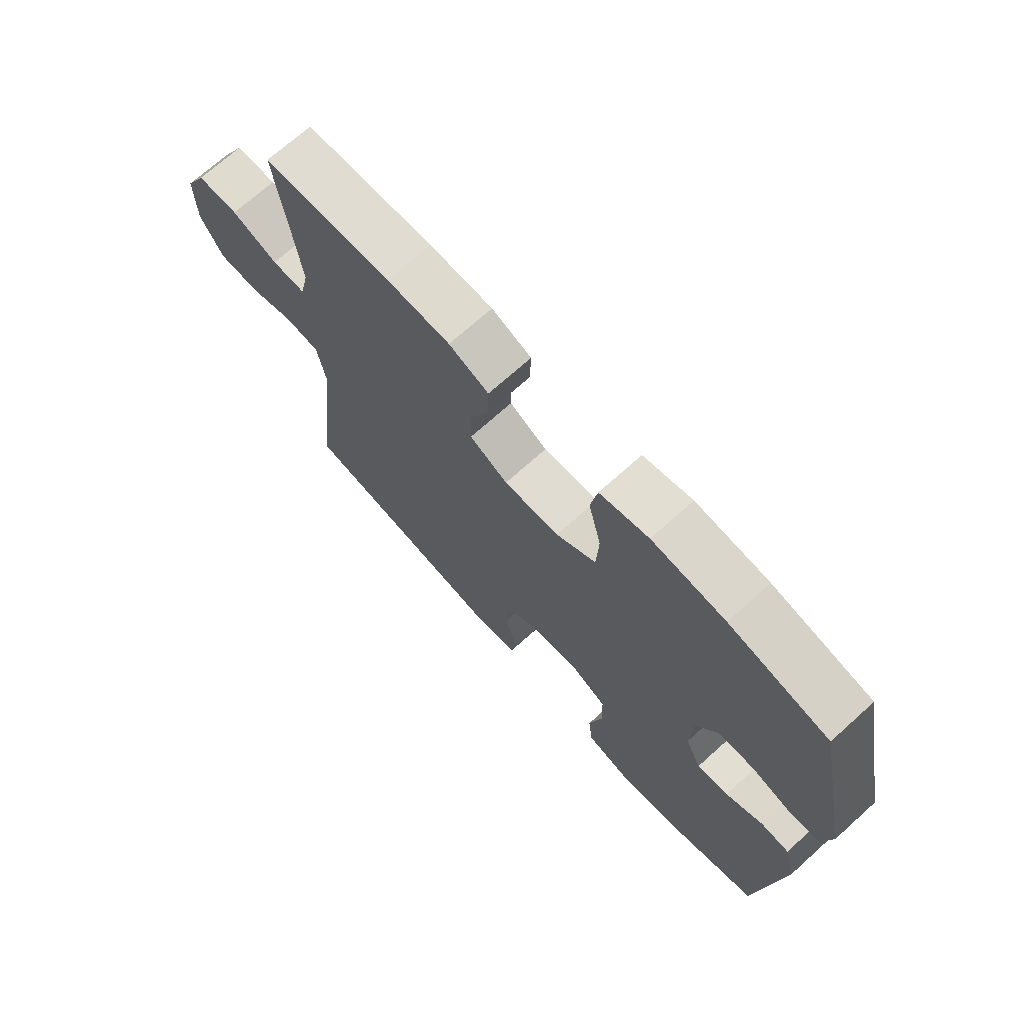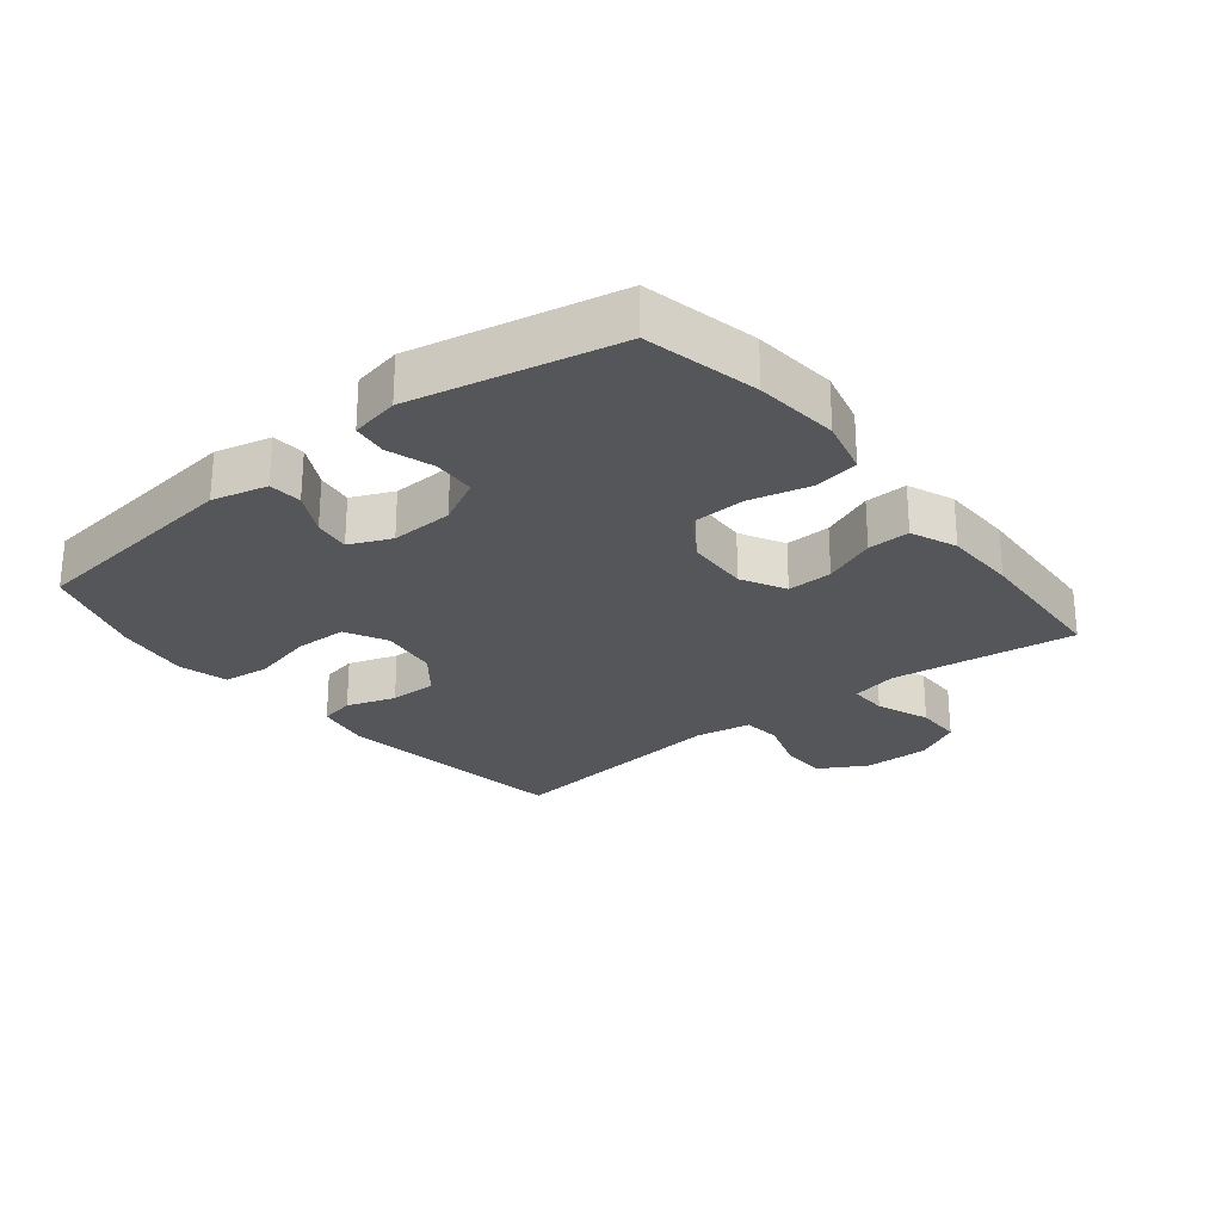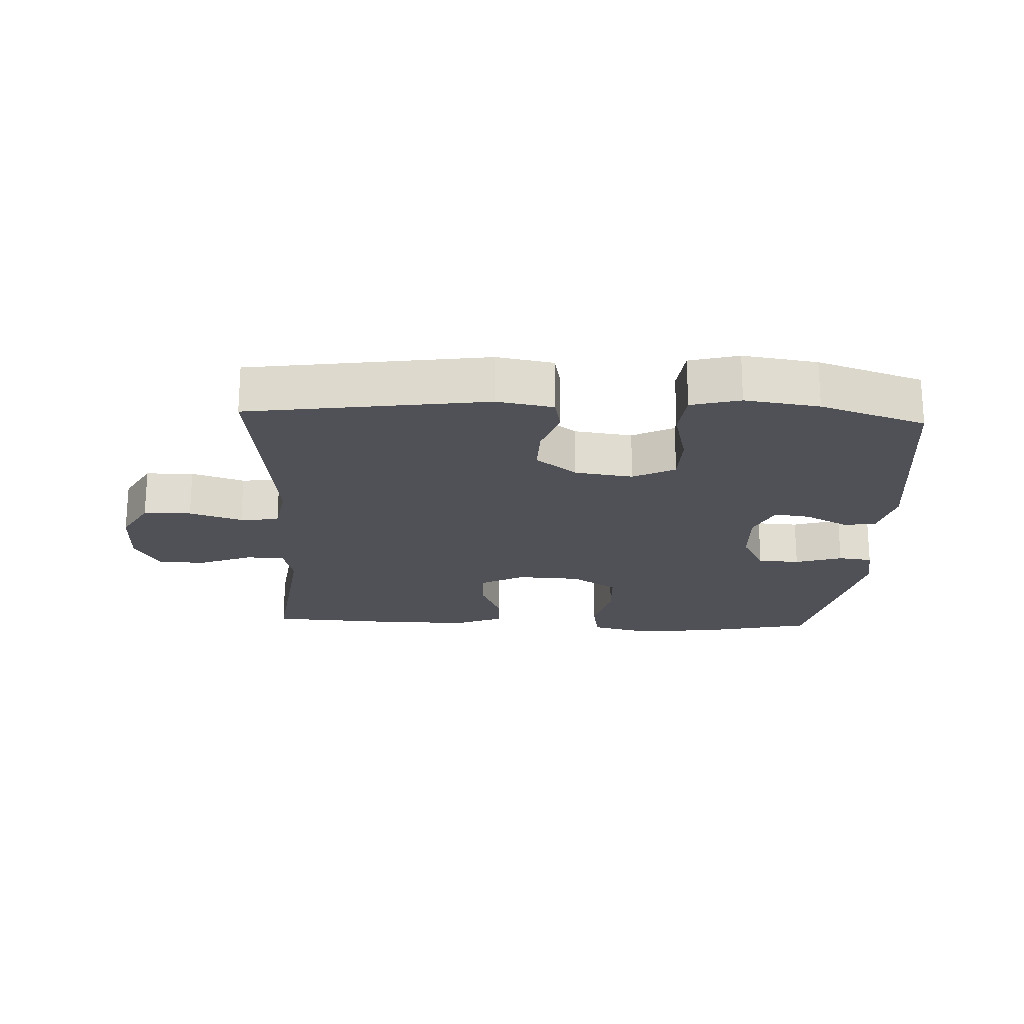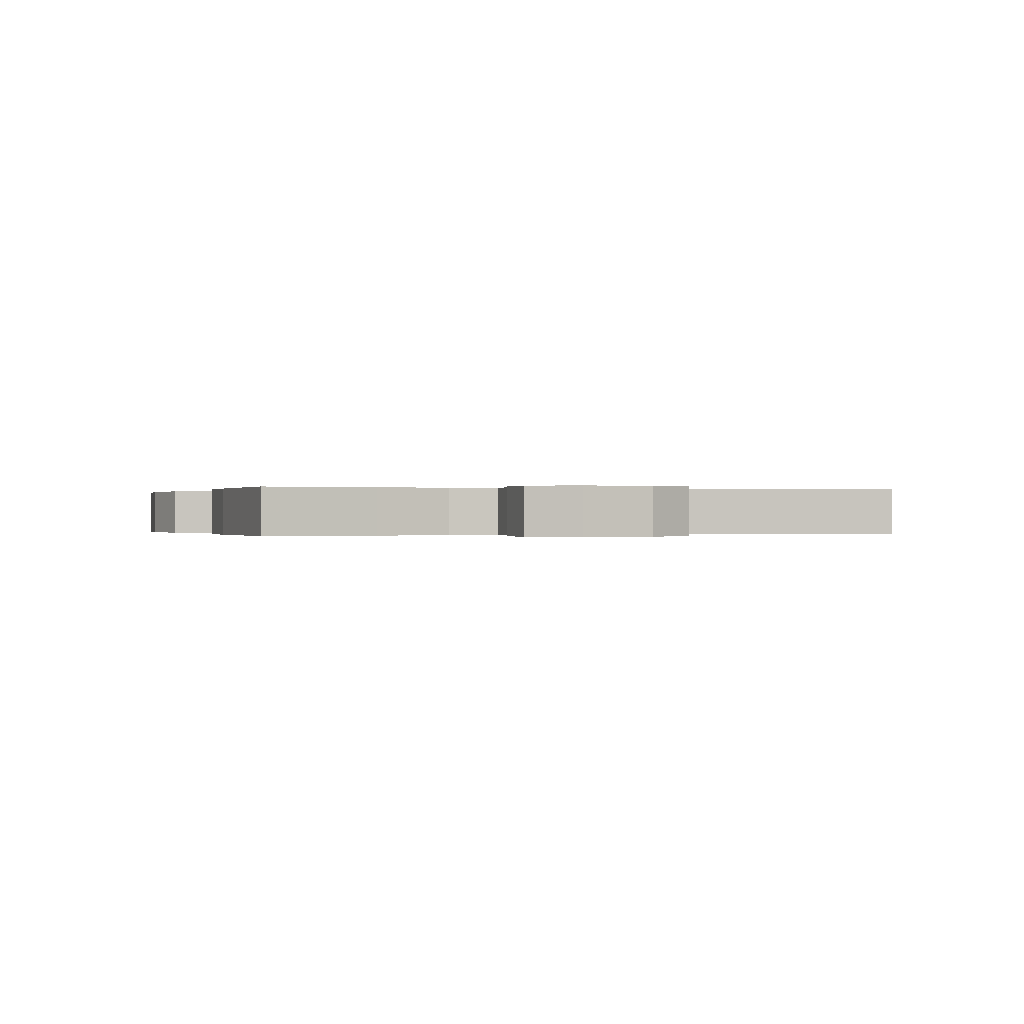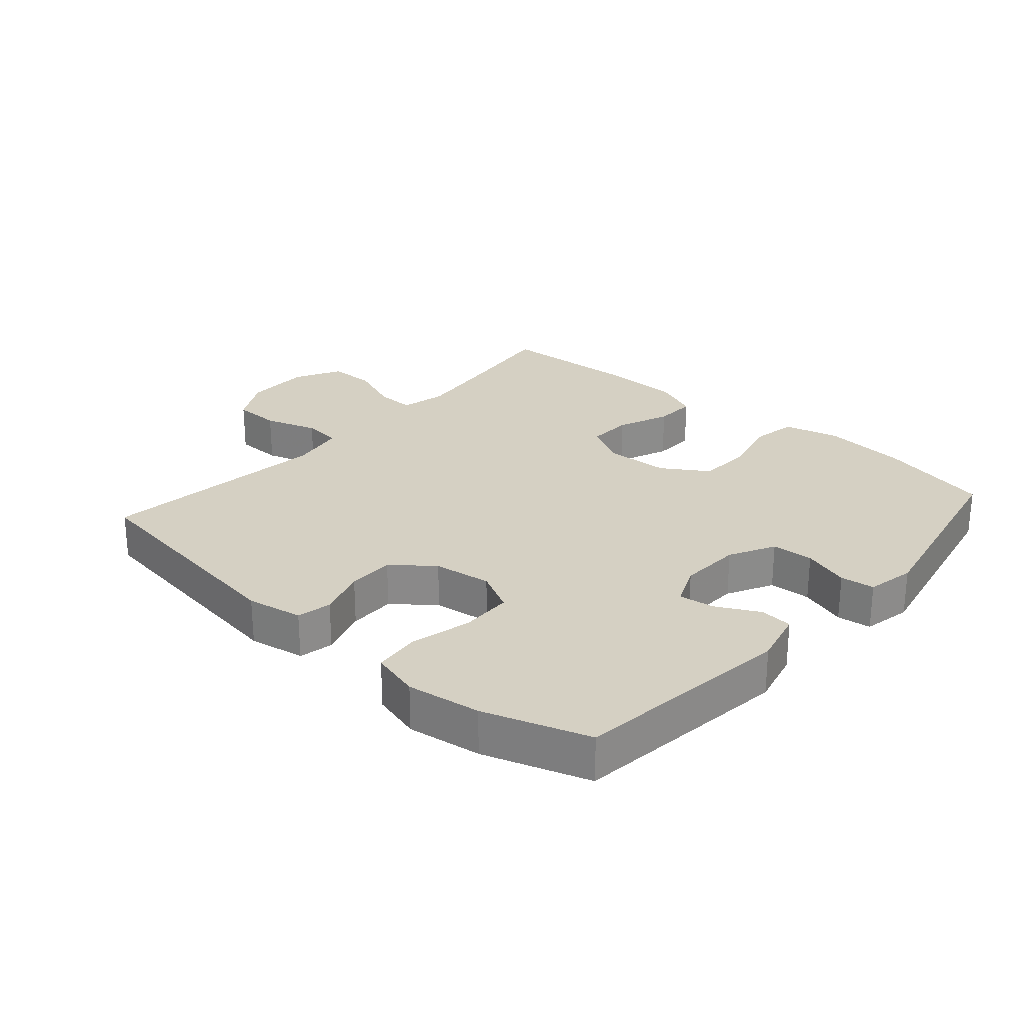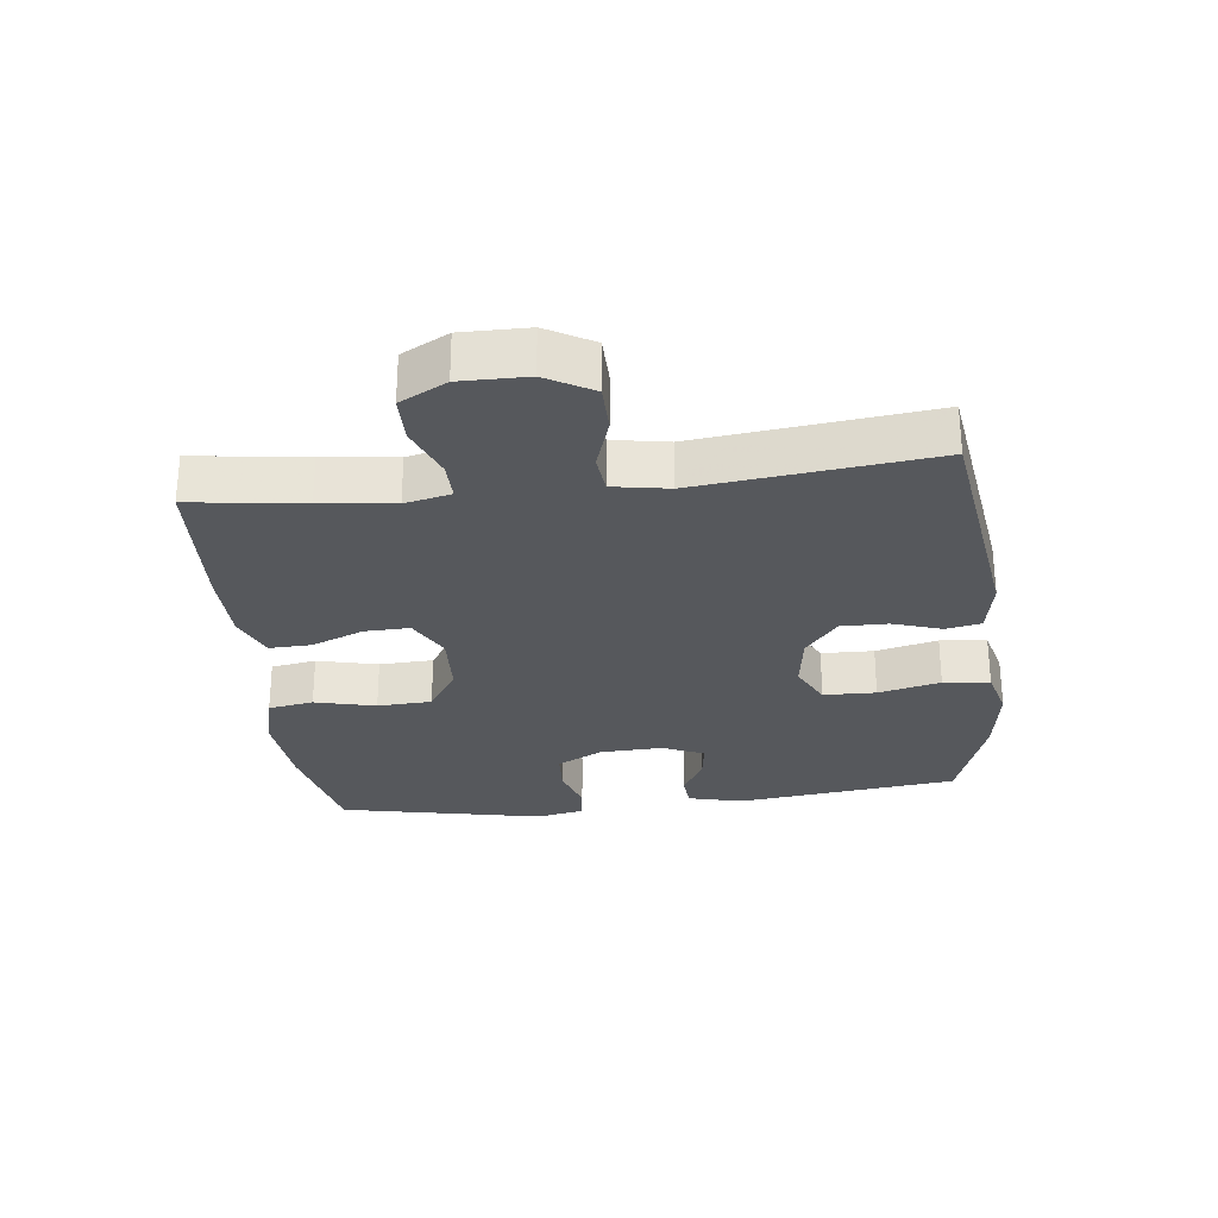
<metadata>
{"format":"obj","ext":"obj","renderer":"f3d","projection":"perspective","resolution":1024,"background":"white","views":[{"elev":70.7,"azim":-132.0,"up":"+Z"},{"elev":-25.7,"azim":-51.2,"up":"+Y"},{"elev":-20.5,"azim":177.5,"up":"+Y"},{"elev":-0.1,"azim":71.7,"up":"+Y"},{"elev":26.3,"azim":-138.5,"up":"+Y"},{"elev":-28.2,"azim":96.7,"up":"+Y"}]}
</metadata>
<code>
v -0.5 0.07 -0.5
v -0.541 0.07 -0.157
v -0.52 0.07 -0.072
v -0.469 0.07 -0.068
v -0.403 0.07 -0.103
v -0.347 0.07 -0.111
v -0.319 0.07 -0.047
v -0.323 0.07 0.05
v -0.36 0.07 0.121
v -0.425 0.07 0.125
v -0.498 0.07 0.102
v -0.551 0.07 0.109
v -0.566 0.07 0.184
v -0.5 0.07 0.5
v -0.324 0.07 0.539
v -0.194 0.07 0.551
v -0.107 0.07 0.529
v -0.095 0.07 0.459
v -0.118 0.07 0.365
v -0.114 0.07 0.281
v -0.043 0.07 0.235
v 0.056 0.07 0.23
v 0.124 0.07 0.266
v 0.122 0.07 0.336
v 0.089 0.07 0.417
v 0.087 0.07 0.482
v 0.158 0.07 0.511
v 0.271 0.07 0.513
v 0.5 0.07 0.5
v 0.477 0.07 0.326
v 0.463 0.07 0.213
v 0.479 0.07 0.142
v 0.539 0.07 0.143
v 0.621 0.07 0.175
v 0.694 0.07 0.174
v 0.732 0.07 0.102
v 0.731 0.07 -0.001
v 0.69 0.07 -0.073
v 0.616 0.07 -0.074
v 0.534 0.07 -0.047
v 0.474 0.07 -0.053
v 0.459 0.07 -0.139
v 0.5 0.07 -0.5
v 0.131 0.07 -0.552
v 0.044 0.07 -0.536
v 0.033 0.07 -0.482
v 0.058 0.07 -0.406
v 0.059 0.07 -0.333
v -0.004 0.07 -0.283
v -0.094 0.07 -0.27
v -0.159 0.07 -0.303
v -0.161 0.07 -0.384
v -0.138 0.07 -0.48
v -0.146 0.07 -0.552
v -0.222 0.07 -0.572
v -0.337 0.07 -0.555
v -0.5 0 -0.5
v -0.541 0 -0.157
v -0.52 0 -0.072
v -0.469 0 -0.068
v -0.403 0 -0.103
v -0.347 0 -0.111
v -0.319 0 -0.047
v -0.323 0 0.05
v -0.36 0 0.121
v -0.425 0 0.125
v -0.498 0 0.102
v -0.551 0 0.109
v -0.566 0 0.184
v -0.5 0 0.5
v -0.324 0 0.539
v -0.194 0 0.551
v -0.107 0 0.529
v -0.095 0 0.459
v -0.118 0 0.365
v -0.114 0 0.281
v -0.043 0 0.235
v 0.056 0 0.23
v 0.124 0 0.266
v 0.122 0 0.336
v 0.089 0 0.417
v 0.087 0 0.482
v 0.158 0 0.511
v 0.271 0 0.513
v 0.5 0 0.5
v 0.477 0 0.326
v 0.463 0 0.213
v 0.479 0 0.142
v 0.539 0 0.143
v 0.621 0 0.175
v 0.694 0 0.174
v 0.732 0 0.102
v 0.731 0 -0.001
v 0.69 0 -0.073
v 0.616 0 -0.074
v 0.534 0 -0.047
v 0.474 0 -0.053
v 0.459 0 -0.139
v 0.5 0 -0.5
v 0.131 0 -0.552
v 0.044 0 -0.536
v 0.033 0 -0.482
v 0.058 0 -0.406
v 0.059 0 -0.333
v -0.004 0 -0.283
v -0.094 0 -0.27
v -0.159 0 -0.303
v -0.161 0 -0.384
v -0.138 0 -0.48
v -0.146 0 -0.552
v -0.222 0 -0.572
v -0.337 0 -0.555
f 3 4 5
f 2 3 5
f 1 2 5
f 56 1 5
f 55 56 5
f 54 55 5
f 53 54 5
f 52 53 5
f 51 52 5 6
f 50 51 6 7
f 49 50 7 8
f 48 49 8 9
f 45 46 47
f 44 45 47
f 43 44 47
f 42 43 47
f 41 42 47 48
f 38 39 40
f 37 38 40
f 36 37 40
f 35 36 40
f 34 35 40
f 33 34 40
f 32 33 40 41
f 41 48 9
f 32 41 9
f 31 32 9
f 28 29 30
f 27 28 30
f 26 27 30
f 25 26 30
f 24 25 30
f 23 24 30 31
f 17 18 19
f 16 17 19
f 15 16 19
f 14 15 19
f 13 14 19
f 12 13 19
f 11 12 19
f 10 11 19
f 10 19 20
f 9 10 20 21
f 22 23 31
f 22 31 9
f 9 21 22
f 61 60 59
f 61 59 58
f 61 58 57
f 61 57 112
f 61 112 111
f 61 111 110
f 61 110 109
f 61 109 108
f 62 61 108 107
f 63 62 107 106
f 64 63 106 105
f 65 64 105 104
f 103 102 101
f 103 101 100
f 103 100 99
f 103 99 98
f 104 103 98 97
f 96 95 94
f 96 94 93
f 96 93 92
f 96 92 91
f 96 91 90
f 96 90 89
f 97 96 89 88
f 65 104 97
f 65 97 88
f 65 88 87
f 86 85 84
f 86 84 83
f 86 83 82
f 86 82 81
f 86 81 80
f 87 86 80 79
f 75 74 73
f 75 73 72
f 75 72 71
f 75 71 70
f 75 70 69
f 75 69 68
f 75 68 67
f 75 67 66
f 76 75 66
f 77 76 66 65
f 87 79 78
f 65 87 78
f 78 77 65
f 1 57 58 2
f 2 58 59 3
f 3 59 60 4
f 4 60 61 5
f 5 61 62 6
f 6 62 63 7
f 7 63 64 8
f 8 64 65 9
f 9 65 66 10
f 10 66 67 11
f 11 67 68 12
f 12 68 69 13
f 13 69 70 14
f 14 70 71 15
f 15 71 72 16
f 16 72 73 17
f 17 73 74 18
f 18 74 75 19
f 19 75 76 20
f 20 76 77 21
f 21 77 78 22
f 22 78 79 23
f 23 79 80 24
f 24 80 81 25
f 25 81 82 26
f 26 82 83 27
f 27 83 84 28
f 28 84 85 29
f 29 85 86 30
f 30 86 87 31
f 31 87 88 32
f 32 88 89 33
f 33 89 90 34
f 34 90 91 35
f 35 91 92 36
f 36 92 93 37
f 37 93 94 38
f 38 94 95 39
f 39 95 96 40
f 40 96 97 41
f 41 97 98 42
f 42 98 99 43
f 43 99 100 44
f 44 100 101 45
f 45 101 102 46
f 46 102 103 47
f 47 103 104 48
f 48 104 105 49
f 49 105 106 50
f 50 106 107 51
f 51 107 108 52
f 52 108 109 53
f 53 109 110 54
f 54 110 111 55
f 55 111 112 56
f 56 112 57 1

</code>
